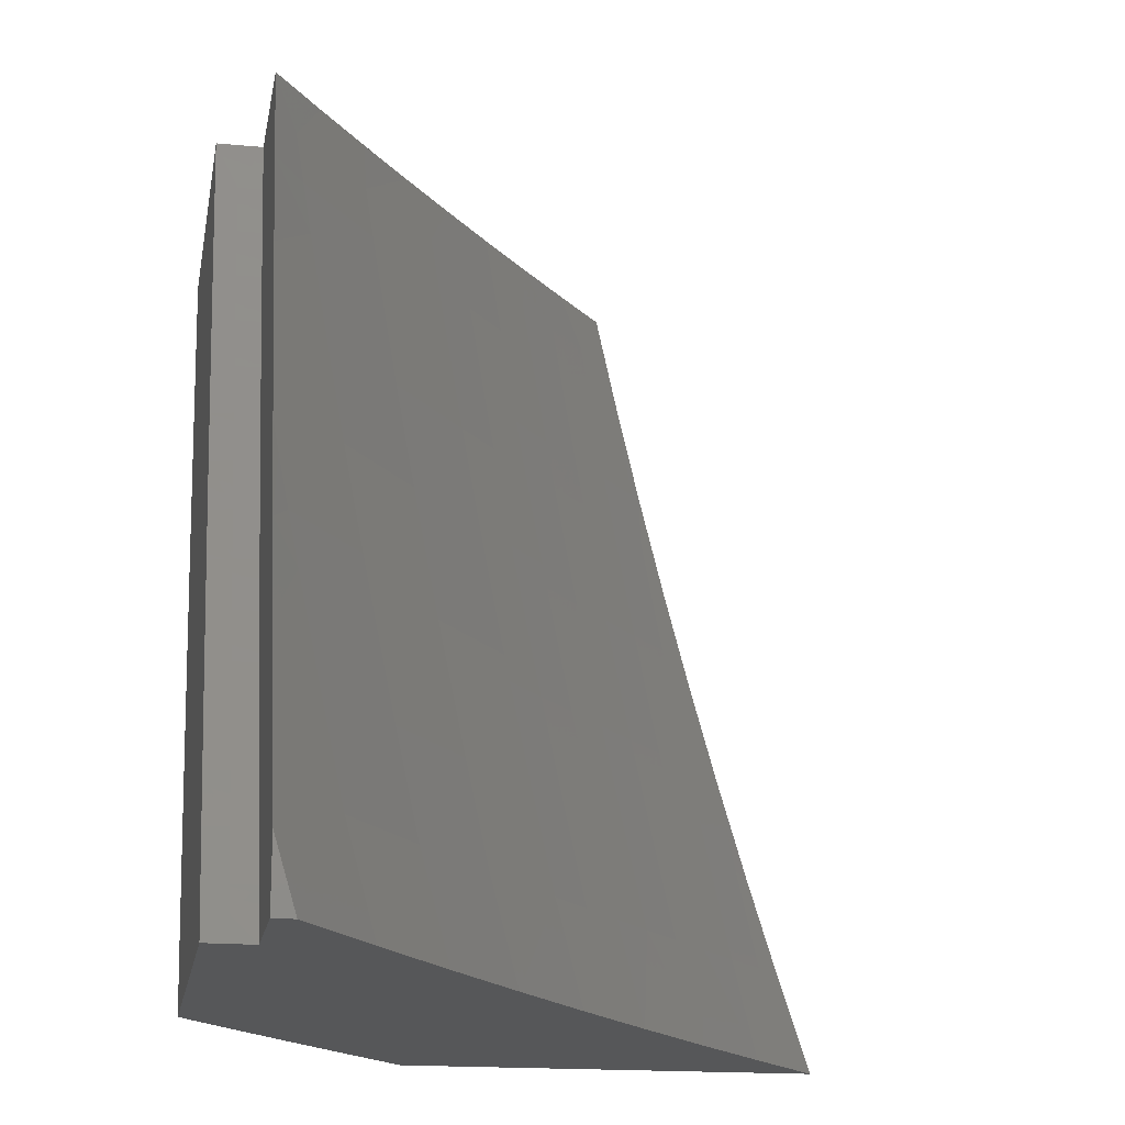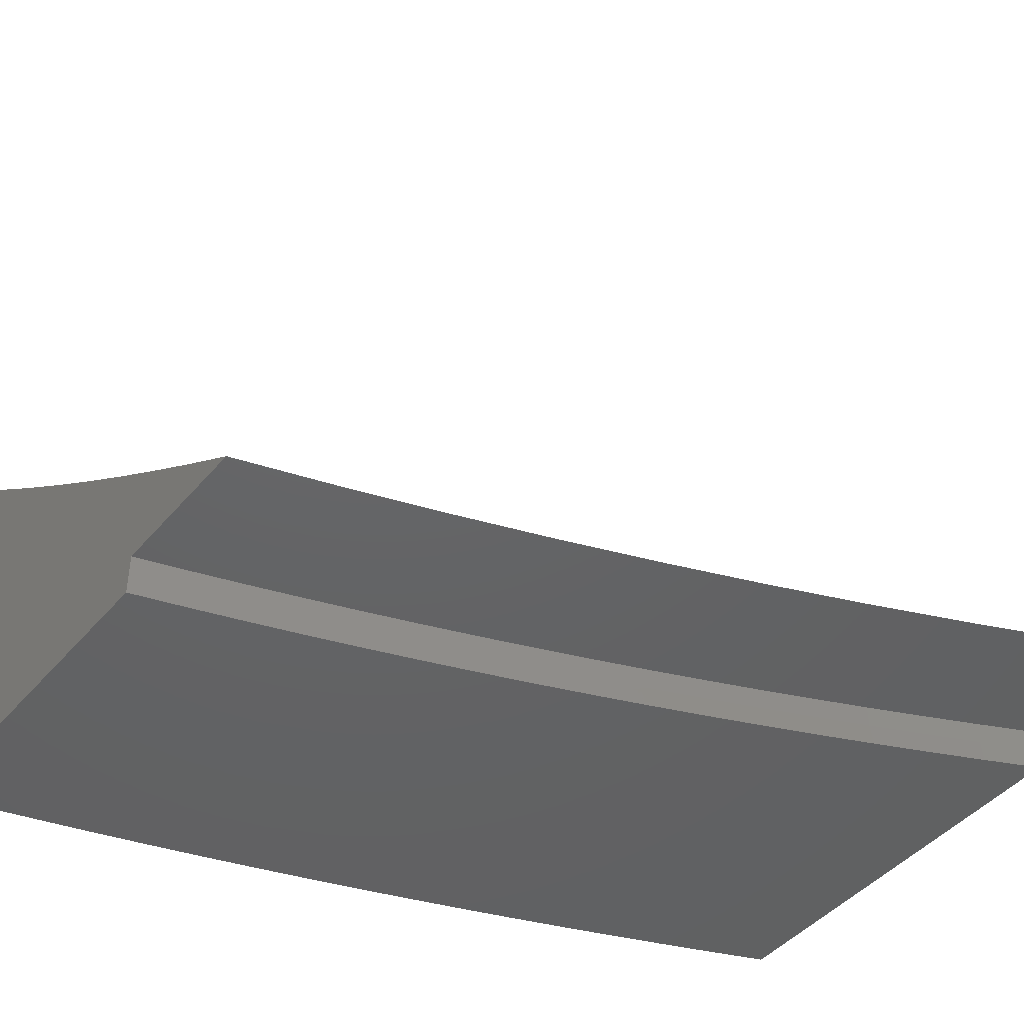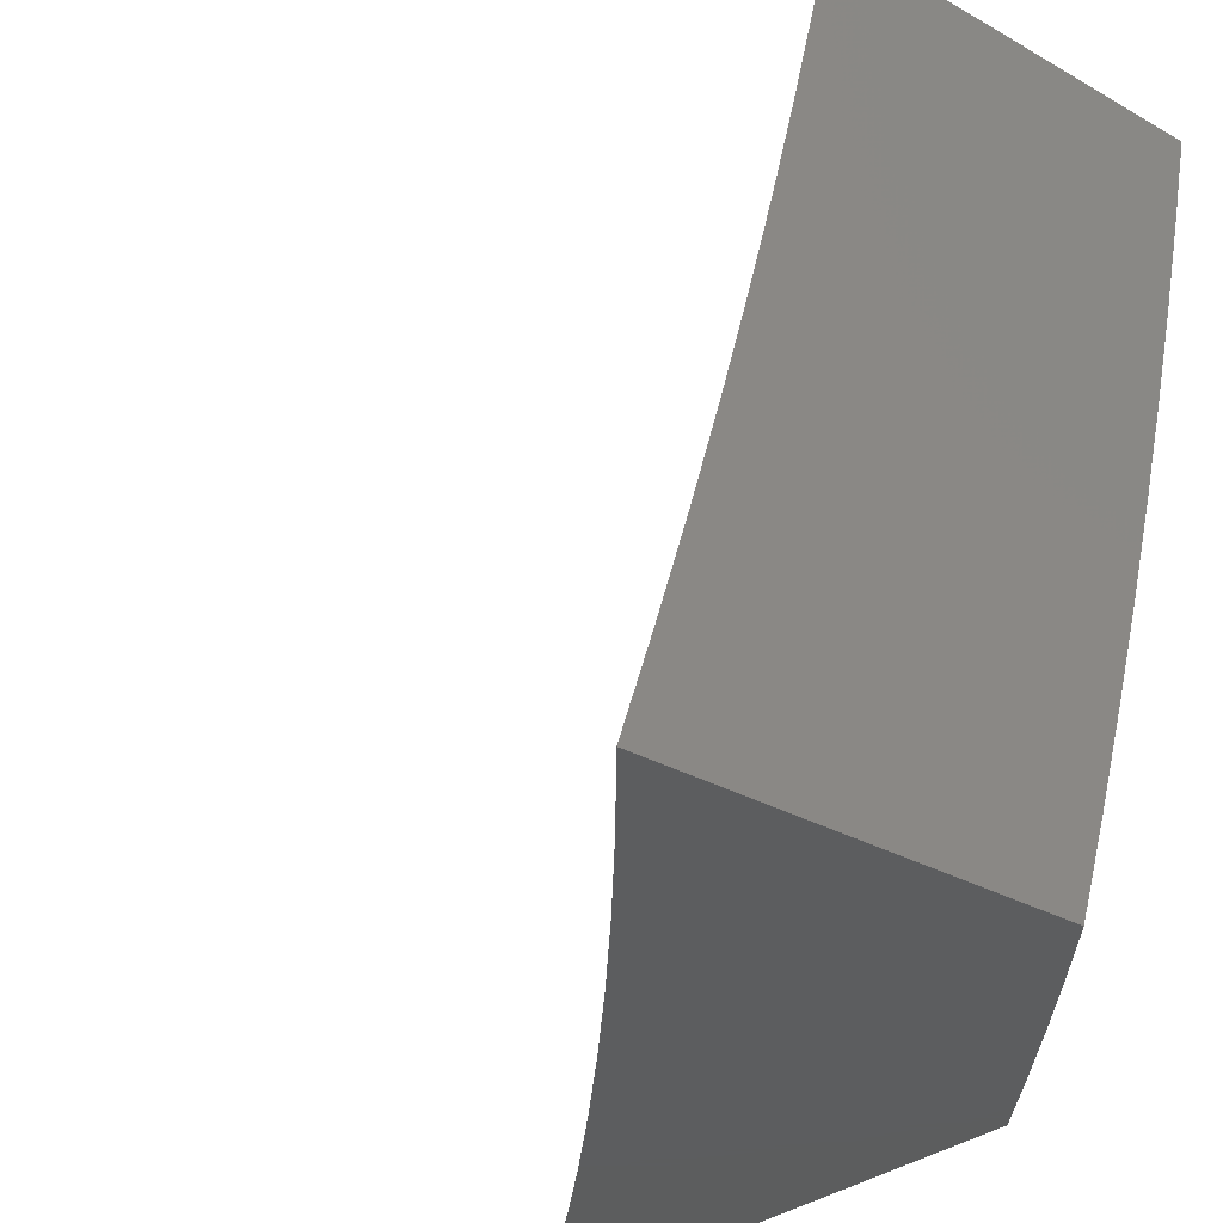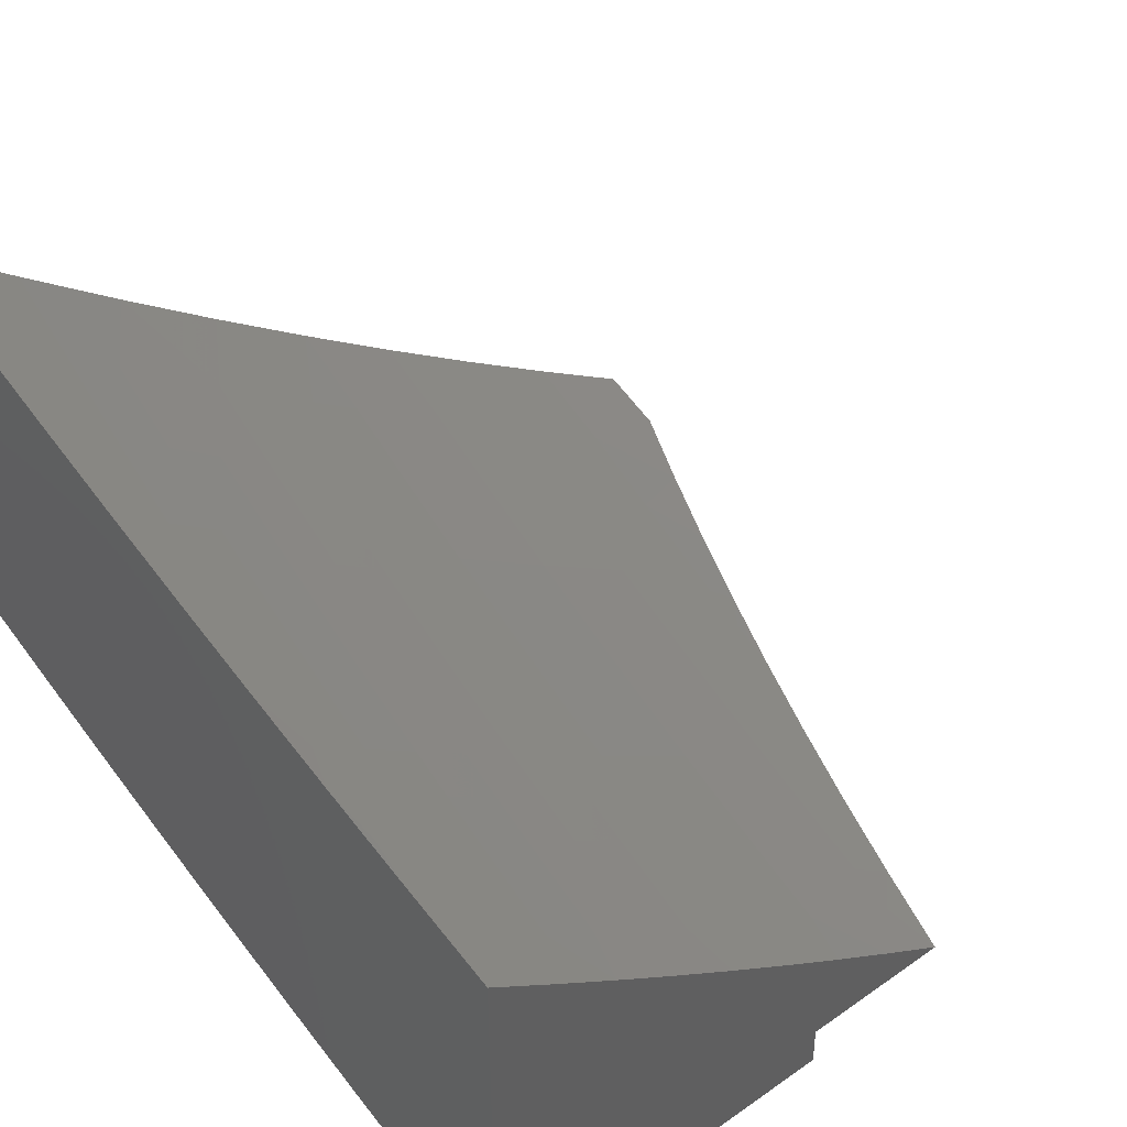
<metadata>
{"format":"stl","ext":"stl","renderer":"f3d","projection":"perspective","resolution":1024,"background":"white","views":[{"elev":-17.3,"azim":80.2,"up":"+Z"},{"elev":-45.2,"azim":52.4,"up":"+Y"},{"elev":-30.6,"azim":-129.2,"up":"+Z"},{"elev":44.6,"azim":-39.2,"up":"+Y"}]}
</metadata>
<code>
# stl→obj: 285 verts, 566 faces
v -6.516 -8.945 -2.063
v -6.536 -8.945 -2
v -6.516 -8.974 -2.063
v -6.535 -9 -2
v -6.515 -9 -2.064
v -6.496 -8.974 -2.126
v -6.494 -9 -2.128
v -6.475 -8.974 -2.189
v -6.473 -9 -2.192
v -6.453 -8.974 -2.252
v -6.451 -9 -2.256
v -6.431 -8.974 -2.315
v -6.429 -9 -2.319
v -6.408 -8.974 -2.378
v -6.406 -9 -2.382
v -6.384 -8.974 -2.441
v -6.382 -9 -2.445
v -6.36 -8.973 -2.504
v -6.358 -9 -2.508
v -6.335 -8.973 -2.566
v -6.333 -9 -2.57
v -6.309 -8.973 -2.629
v -6.307 -9 -2.632
v -6.283 -8.973 -2.691
v -6.281 -9 -2.694
v -6.256 -8.973 -2.753
v -6.254 -9 -2.756
v -6.228 -8.973 -2.815
v -6.227 -9 -2.817
v -6.2 -8.973 -2.877
v -6.198 -9 -2.879
v -6.185 -8.973 -2.908
v -6.17 -9 -2.939
v -6.171 -8.973 -2.939
v -6.156 -8.973 -2.969
v -6.171 -8.945 -2.939
v -6.141 -8.945 -3
v -6.141 -9 -3
v -6.2 -8.945 -2.877
v -6.228 -8.945 -2.815
v -6.256 -8.945 -2.753
v -6.283 -8.945 -2.691
v -6.309 -8.945 -2.629
v -6.335 -8.945 -2.566
v -6.36 -8.945 -2.504
v -6.384 -8.945 -2.441
v -6.408 -8.945 -2.378
v -6.431 -8.945 -2.315
v -6.453 -8.945 -2.252
v -6.475 -8.945 -2.189
v -6.496 -8.945 -2.126
v -6.344 -8.945 -2
v -6.308 -8.945 -2.117
v -6.27 -8.945 -2.234
v -6.23 -8.945 -2.35
v -6.188 -8.945 -2.466
v -6.144 -8.945 -2.58
v -6.098 -8.945 -2.694
v -6.05 -8.945 -2.807
v -6 -8.945 -2.919
v -6 -8.945 -3
v -6.92 -8.527 -2
v -6.943 -8.496 -2.062
v -7 -8.465 -2
v -6.999 -8.438 -2.125
v -7 -8.437 -2.127
v -6.992 -8.43 -2.187
v -7 -8.407 -2.253
v -6.984 -8.421 -2.249
v -6.977 -8.411 -2.312
v -6.914 -8.461 -2.312
v -6.906 -8.451 -2.374
v -6.844 -8.5 -2.374
v -6.836 -8.49 -2.437
v -6.773 -8.538 -2.437
v -6.769 -8.533 -2.468
v -6.706 -8.58 -2.468
v -6.702 -8.575 -2.499
v -6.638 -8.622 -2.499
v -6.634 -8.617 -2.53
v -6.57 -8.664 -2.53
v -6.566 -8.658 -2.562
v -6.438 -8.75 -2.562
v -6.434 -8.745 -2.593
v -6.305 -8.834 -2.593
v -6.301 -8.829 -2.624
v -6.17 -8.916 -2.624
v -6.154 -8.893 -2.749
v -6.88 -8.545 -2.062
v -6.839 -8.589 -2
v -6.817 -8.593 -2.062
v -6.758 -8.65 -2
v -6.753 -8.641 -2.062
v -6.689 -8.689 -2.062
v -6.682 -8.68 -2.125
v -6.618 -8.727 -2.125
v -6.611 -8.718 -2.187
v -6.482 -8.81 -2.187
v -6.475 -8.801 -2.249
v -6.345 -8.891 -2.249
v -6.338 -8.881 -2.312
v -6.677 -8.711 -2
v -6.625 -8.736 -2.062
v -6.489 -8.819 -2.125
v -6.352 -8.901 -2.187
v -6.594 -8.77 -2
v -6.495 -8.828 -2.062
v -6.358 -8.91 -2.125
v -6.512 -8.829 -2
v -6.428 -8.888 -2
v -6.365 -8.919 -2.062
v -6.324 -8.861 -2.437
v -6.331 -8.872 -2.374
v -6.468 -8.791 -2.312
v -6.604 -8.709 -2.249
v -6.676 -8.671 -2.187
v -6.746 -8.633 -2.125
v -6.185 -8.939 -2.499
v -6.189 -8.944 -2.468
v -6.32 -8.856 -2.468
v -6.316 -8.851 -2.499
v -6.182 -8.933 -2.53
v -6.312 -8.845 -2.53
v -6.178 -8.928 -2.562
v -6.308 -8.84 -2.562
v -6.174 -8.922 -2.593
v -6.137 -8.869 -2.875
v -6.129 -8.836 -3
v -6 -8.921 -3
v -6.267 -8.781 -2.875
v -6.258 -8.75 -3
v -6.395 -8.692 -2.875
v -6.385 -8.662 -3
v -6.523 -8.601 -2.875
v -6.51 -8.572 -3
v -6.586 -8.555 -2.875
v -6.635 -8.48 -3
v -6.649 -8.508 -2.875
v -6.712 -8.461 -2.875
v -6.73 -8.484 -2.749
v -6.793 -8.437 -2.749
v -6.811 -8.459 -2.624
v -6.873 -8.41 -2.624
v -6.877 -8.416 -2.593
v -6.939 -8.367 -2.593
v -6.944 -8.372 -2.562
v -6.997 -8.312 -2.624
v -7 -8.343 -2.504
v -7 -8.308 -2.629
v -6.978 -8.291 -2.749
v -7 -8.272 -2.753
v -6.959 -8.268 -2.875
v -7 -8.234 -2.877
v -7 -8.194 -3
v -6.88 -8.291 -3
v -6.898 -8.317 -2.875
v -6.836 -8.365 -2.875
v -6.917 -8.34 -2.749
v -6.855 -8.388 -2.749
v -6.935 -8.362 -2.624
v -6.758 -8.387 -3
v -6.774 -8.413 -2.875
v -7 -8.376 -2.378
v -6.961 -8.392 -2.437
v -6.957 -8.387 -2.468
v -6.952 -8.382 -2.499
v -6.89 -8.431 -2.499
v -6.886 -8.426 -2.53
v -6.824 -8.475 -2.53
v -6.819 -8.469 -2.562
v -6.757 -8.517 -2.562
v -6.752 -8.512 -2.593
v -6.689 -8.56 -2.593
v -6.685 -8.554 -2.624
v -6.622 -8.601 -2.624
v -6.604 -8.579 -2.749
v -6.541 -8.625 -2.749
v -6.969 -8.402 -2.374
v -6.898 -8.441 -2.437
v -6.894 -8.436 -2.468
v -6.832 -8.485 -2.468
v -6.828 -8.48 -2.499
v -6.765 -8.528 -2.499
v -6.761 -8.523 -2.53
v -6.698 -8.57 -2.53
v -6.693 -8.565 -2.562
v -6.63 -8.612 -2.562
v -6.626 -8.607 -2.593
v -6.562 -8.653 -2.593
v -6.558 -8.648 -2.624
v -6.43 -8.739 -2.624
v -6.413 -8.716 -2.749
v -6.284 -8.806 -2.749
v -6.936 -8.487 -2.125
v -6.929 -8.479 -2.187
v -6.922 -8.47 -2.249
v -6.873 -8.536 -2.125
v -6.81 -8.585 -2.125
v -6.866 -8.528 -2.187
v -6.803 -8.576 -2.187
v -6.739 -8.624 -2.187
v -6.859 -8.519 -2.249
v -6.796 -8.567 -2.249
v -6.732 -8.615 -2.249
v -6.669 -8.662 -2.249
v -6.851 -8.509 -2.312
v -6.788 -8.557 -2.312
v -6.725 -8.605 -2.312
v -6.661 -8.652 -2.312
v -6.597 -8.699 -2.312
v -6.882 -8.421 -2.562
v -6.948 -8.377 -2.53
v -6.815 -8.464 -2.593
v -6.748 -8.507 -2.624
v -6.668 -8.532 -2.749
v -6.781 -8.548 -2.374
v -6.71 -8.586 -2.437
v -6.642 -8.628 -2.468
v -6.574 -8.669 -2.499
v -6.442 -8.756 -2.53
v -6.717 -8.595 -2.374
v -6.654 -8.643 -2.374
v -6.59 -8.689 -2.374
v -6.461 -8.781 -2.374
v -6.646 -8.633 -2.437
v -6.578 -8.674 -2.468
v -6.446 -8.761 -2.499
v -6.582 -8.679 -2.437
v -6.454 -8.771 -2.437
v -6.45 -8.766 -2.468
v -7 -8.753 -2.877
v -7 -8.713 -3
v -6.918 -8.799 -2.937
v -6.908 -8.787 -3
v -6.815 -8.859 -3
v -6.825 -8.871 -2.937
v -6.722 -8.93 -3
v -6.731 -8.942 -2.937
v -6.653 -9 -2.939
v -6.678 -9 -2.878
v -6.628 -9 -3
v -6.74 -8.955 -2.875
v -6.703 -9 -2.816
v -6.749 -8.967 -2.812
v -6.727 -9 -2.755
v -6.758 -8.979 -2.749
v -6.751 -9 -2.693
v -6.766 -8.99 -2.687
v -6.774 -9 -2.631
v -6.861 -8.918 -2.687
v -6.869 -8.929 -2.624
v -6.963 -8.856 -2.624
v -6.971 -8.867 -2.562
v -7 -8.826 -2.628
v -7 -8.86 -2.504
v -6.979 -8.877 -2.499
v -6.987 -8.888 -2.437
v -6.886 -8.95 -2.499
v -6.893 -8.96 -2.437
v -6.839 -9 -2.443
v -6.86 -9 -2.381
v -6.796 -9 -2.568
v -6.878 -8.94 -2.562
v -6.818 -9 -2.506
v -6.901 -8.97 -2.374
v -6.881 -9 -2.318
v -6.916 -8.989 -2.249
v -6.9 -9 -2.254
v -6.92 -9 -2.191
v -6.938 -9 -2.128
v -7 -8.952 -2.126
v -7 -8.923 -2.253
v -6.956 -9 -2.064
v -7 -8.98 -2
v -6.974 -9 -2
v -6.995 -8.897 -2.374
v -7 -8.892 -2.378
v -6.954 -8.845 -2.687
v -7 -8.79 -2.753
v -6.945 -8.834 -2.749
v -6.936 -8.823 -2.812
v -6.843 -8.895 -2.812
v -6.834 -8.883 -2.875
v -6.927 -8.811 -2.875
v -6.852 -8.907 -2.749
f 1 2 3
f 3 2 4
f 3 4 5
f 3 5 6
f 6 5 7
f 6 7 8
f 8 7 9
f 8 9 10
f 10 9 11
f 10 11 12
f 12 11 13
f 12 13 14
f 14 13 15
f 14 15 16
f 16 15 17
f 16 17 18
f 18 17 19
f 18 19 20
f 20 19 21
f 20 21 22
f 22 21 23
f 22 23 24
f 24 23 25
f 24 25 26
f 26 25 27
f 26 27 28
f 28 27 29
f 28 29 30
f 30 29 31
f 30 31 32
f 32 31 33
f 32 33 34
f 34 33 35
f 34 35 36
f 36 35 37
f 37 35 38
f 38 35 33
f 34 36 32
f 32 36 39
f 32 39 30
f 30 39 28
f 39 40 28
f 28 40 26
f 40 41 26
f 26 41 24
f 41 42 24
f 24 42 22
f 42 43 22
f 22 43 20
f 43 44 20
f 20 44 18
f 44 45 18
f 18 45 16
f 45 46 16
f 16 46 14
f 46 47 14
f 14 47 12
f 47 48 12
f 12 48 10
f 48 49 10
f 10 49 50
f 10 50 8
f 8 50 51
f 8 51 6
f 6 51 1
f 6 1 3
f 2 1 52
f 52 1 51
f 52 51 50
f 52 50 53
f 53 50 49
f 53 49 48
f 53 48 54
f 54 48 47
f 54 47 46
f 54 46 55
f 55 46 45
f 55 45 44
f 55 44 56
f 56 44 43
f 56 43 42
f 56 42 57
f 57 42 41
f 57 41 40
f 57 40 58
f 58 40 39
f 58 39 36
f 58 36 59
f 59 36 37
f 59 37 60
f 60 37 61
f 62 63 64
f 64 63 65
f 64 65 66
f 66 65 67
f 66 67 68
f 68 67 69
f 68 69 70
f 70 69 71
f 70 71 72
f 72 71 73
f 72 73 74
f 74 73 75
f 74 75 76
f 76 75 77
f 76 77 78
f 78 77 79
f 78 79 80
f 80 79 81
f 80 81 82
f 82 81 83
f 82 83 84
f 84 83 85
f 84 85 86
f 86 85 87
f 86 87 88
f 88 87 58
f 88 58 59
f 63 62 89
f 89 62 90
f 89 90 91
f 91 90 92
f 91 92 93
f 93 92 94
f 93 94 95
f 95 94 96
f 95 96 97
f 97 96 98
f 97 98 99
f 99 98 100
f 99 100 101
f 101 100 54
f 101 54 55
f 92 102 94
f 94 102 103
f 94 103 96
f 96 103 104
f 96 104 98
f 98 104 105
f 98 105 100
f 100 105 54
f 102 106 103
f 103 106 107
f 103 107 104
f 104 107 108
f 104 108 105
f 105 108 53
f 105 53 54
f 106 109 107
f 107 109 110
f 107 110 111
f 111 110 52
f 111 52 53
f 56 112 55
f 55 112 113
f 55 113 101
f 101 113 114
f 101 114 99
f 99 114 115
f 99 115 97
f 97 115 116
f 97 116 95
f 95 116 117
f 95 117 93
f 93 117 91
f 57 118 56
f 56 118 119
f 56 119 120
f 120 119 118
f 120 118 121
f 121 118 122
f 121 122 123
f 123 122 124
f 123 124 125
f 125 124 126
f 125 126 85
f 85 126 87
f 58 87 57
f 57 87 126
f 57 126 124
f 88 59 127
f 127 59 60
f 127 60 128
f 128 60 129
f 127 128 130
f 130 128 131
f 130 131 132
f 132 131 133
f 132 133 134
f 134 133 135
f 134 135 136
f 136 135 137
f 136 137 138
f 138 137 139
f 138 139 140
f 140 139 141
f 140 141 142
f 142 141 143
f 142 143 144
f 144 143 145
f 144 145 146
f 146 145 147
f 146 147 148
f 148 147 149
f 149 147 150
f 149 150 151
f 151 150 152
f 151 152 153
f 153 152 154
f 154 152 155
f 155 152 156
f 155 156 157
f 157 156 158
f 157 158 159
f 159 158 160
f 159 160 143
f 143 160 145
f 137 161 139
f 139 161 162
f 139 162 141
f 141 162 159
f 141 159 143
f 162 161 157
f 157 161 155
f 163 164 148
f 148 164 165
f 148 165 166
f 166 165 167
f 166 167 168
f 168 167 169
f 168 169 170
f 170 169 171
f 170 171 172
f 172 171 173
f 172 173 174
f 174 173 175
f 174 175 176
f 176 175 177
f 176 177 134
f 134 177 132
f 68 70 163
f 163 70 178
f 163 178 164
f 164 178 179
f 164 179 180
f 180 179 181
f 180 181 182
f 182 181 183
f 182 183 184
f 184 183 185
f 184 185 186
f 186 185 187
f 186 187 188
f 188 187 189
f 188 189 190
f 190 189 191
f 190 191 192
f 192 191 193
f 192 193 130
f 130 193 127
f 63 194 65
f 65 194 195
f 65 195 67
f 67 195 196
f 67 196 69
f 69 196 71
f 194 63 197
f 197 63 89
f 197 89 198
f 198 89 91
f 198 91 117
f 195 194 199
f 199 194 197
f 199 197 200
f 200 197 198
f 200 198 201
f 201 198 117
f 201 117 116
f 196 195 202
f 202 195 199
f 202 199 203
f 203 199 200
f 203 200 204
f 204 200 201
f 204 201 205
f 205 201 116
f 205 116 115
f 178 70 72
f 71 196 206
f 206 196 202
f 206 202 207
f 207 202 203
f 207 203 208
f 208 203 204
f 208 204 209
f 209 204 205
f 209 205 210
f 210 205 115
f 210 115 114
f 178 72 179
f 179 72 74
f 179 74 181
f 181 74 76
f 181 76 183
f 183 76 78
f 183 78 185
f 185 78 80
f 185 80 187
f 187 80 82
f 187 82 189
f 189 82 84
f 189 84 191
f 191 84 86
f 191 86 193
f 193 86 88
f 193 88 127
f 165 164 180
f 165 180 167
f 167 180 182
f 167 182 169
f 169 182 184
f 169 184 171
f 171 184 186
f 171 186 173
f 173 186 188
f 173 188 175
f 175 188 190
f 175 190 177
f 177 190 192
f 177 192 132
f 132 192 130
f 168 211 212
f 212 211 146
f 212 146 148
f 146 211 144
f 144 211 213
f 144 213 142
f 142 213 214
f 142 214 140
f 140 214 215
f 140 215 138
f 138 215 136
f 213 211 170
f 170 211 168
f 162 157 159
f 152 150 156
f 156 150 158
f 147 145 160
f 150 147 158
f 158 147 160
f 148 166 212
f 212 166 168
f 71 206 73
f 73 206 216
f 73 216 75
f 75 216 217
f 75 217 77
f 77 217 218
f 77 218 79
f 79 218 219
f 79 219 81
f 81 219 220
f 81 220 83
f 83 220 125
f 83 125 85
f 216 206 207
f 214 213 172
f 172 213 170
f 216 207 221
f 221 207 208
f 221 208 222
f 222 208 209
f 222 209 223
f 223 209 210
f 223 210 224
f 224 210 114
f 224 114 113
f 215 214 174
f 174 214 172
f 222 225 221
f 221 225 217
f 221 217 216
f 217 225 218
f 218 225 226
f 218 226 219
f 219 226 227
f 219 227 220
f 220 227 123
f 220 123 125
f 225 222 228
f 228 222 223
f 228 223 229
f 229 223 224
f 229 224 112
f 112 224 113
f 215 174 176
f 134 136 176
f 176 136 215
f 225 228 226
f 226 228 230
f 226 230 227
f 227 230 121
f 227 121 123
f 230 228 229
f 230 229 120
f 120 229 112
f 120 112 56
f 120 121 230
f 53 108 111
f 111 108 107
f 57 124 122
f 122 118 57
f 231 232 233
f 233 232 234
f 233 234 235
f 233 235 236
f 236 235 237
f 236 237 238
f 238 237 239
f 238 239 240
f 237 241 239
f 238 240 242
f 242 240 243
f 242 243 244
f 244 243 245
f 244 245 246
f 246 245 247
f 246 247 248
f 248 247 249
f 248 249 250
f 250 249 251
f 250 251 252
f 252 251 253
f 252 253 254
f 254 253 255
f 255 253 256
f 255 256 257
f 257 256 258
f 257 258 259
f 259 258 260
f 259 260 261
f 249 262 251
f 251 262 263
f 251 263 253
f 253 263 256
f 262 264 263
f 263 264 258
f 263 258 256
f 264 260 258
f 259 261 265
f 265 261 266
f 265 266 267
f 267 266 268
f 267 268 269
f 270 271 269
f 269 271 272
f 269 272 267
f 267 272 265
f 270 273 271
f 271 273 274
f 274 273 275
f 265 272 276
f 276 272 277
f 276 277 257
f 257 277 255
f 252 254 278
f 278 254 279
f 278 279 280
f 280 279 281
f 280 281 282
f 282 281 283
f 282 283 242
f 242 283 238
f 279 231 281
f 281 231 284
f 281 284 283
f 283 284 236
f 283 236 238
f 284 231 233
f 284 233 236
f 250 252 278
f 278 280 285
f 285 280 282
f 285 282 244
f 244 282 242
f 265 276 259
f 259 276 257
f 278 285 250
f 250 285 246
f 250 246 248
f 246 285 244
f 4 2 275
f 275 2 106
f 275 106 102
f 52 110 2
f 2 110 109
f 2 109 106
f 275 102 274
f 274 102 92
f 274 92 90
f 90 62 274
f 274 62 64
f 66 272 64
f 64 272 271
f 64 271 274
f 272 66 277
f 277 66 68
f 277 68 255
f 255 68 163
f 255 163 254
f 254 163 148
f 254 148 279
f 279 148 149
f 279 149 231
f 231 149 151
f 231 151 232
f 232 151 153
f 232 153 154
f 38 241 37
f 37 241 131
f 37 131 128
f 131 241 133
f 133 241 237
f 133 237 135
f 135 237 235
f 135 235 234
f 135 234 137
f 137 234 232
f 137 232 161
f 161 232 155
f 155 232 154
f 128 129 37
f 37 129 61
f 38 33 241
f 241 33 31
f 241 31 29
f 29 27 241
f 241 27 239
f 239 27 25
f 239 25 240
f 240 25 23
f 240 23 243
f 243 23 21
f 243 21 245
f 245 21 19
f 245 19 247
f 247 19 17
f 247 17 249
f 249 17 15
f 249 15 262
f 262 15 13
f 262 13 264
f 264 13 11
f 264 11 260
f 260 11 9
f 260 9 261
f 261 9 266
f 266 9 7
f 266 7 268
f 268 7 5
f 268 5 269
f 269 5 4
f 269 4 270
f 270 4 273
f 273 4 275
f 60 61 129

</code>
